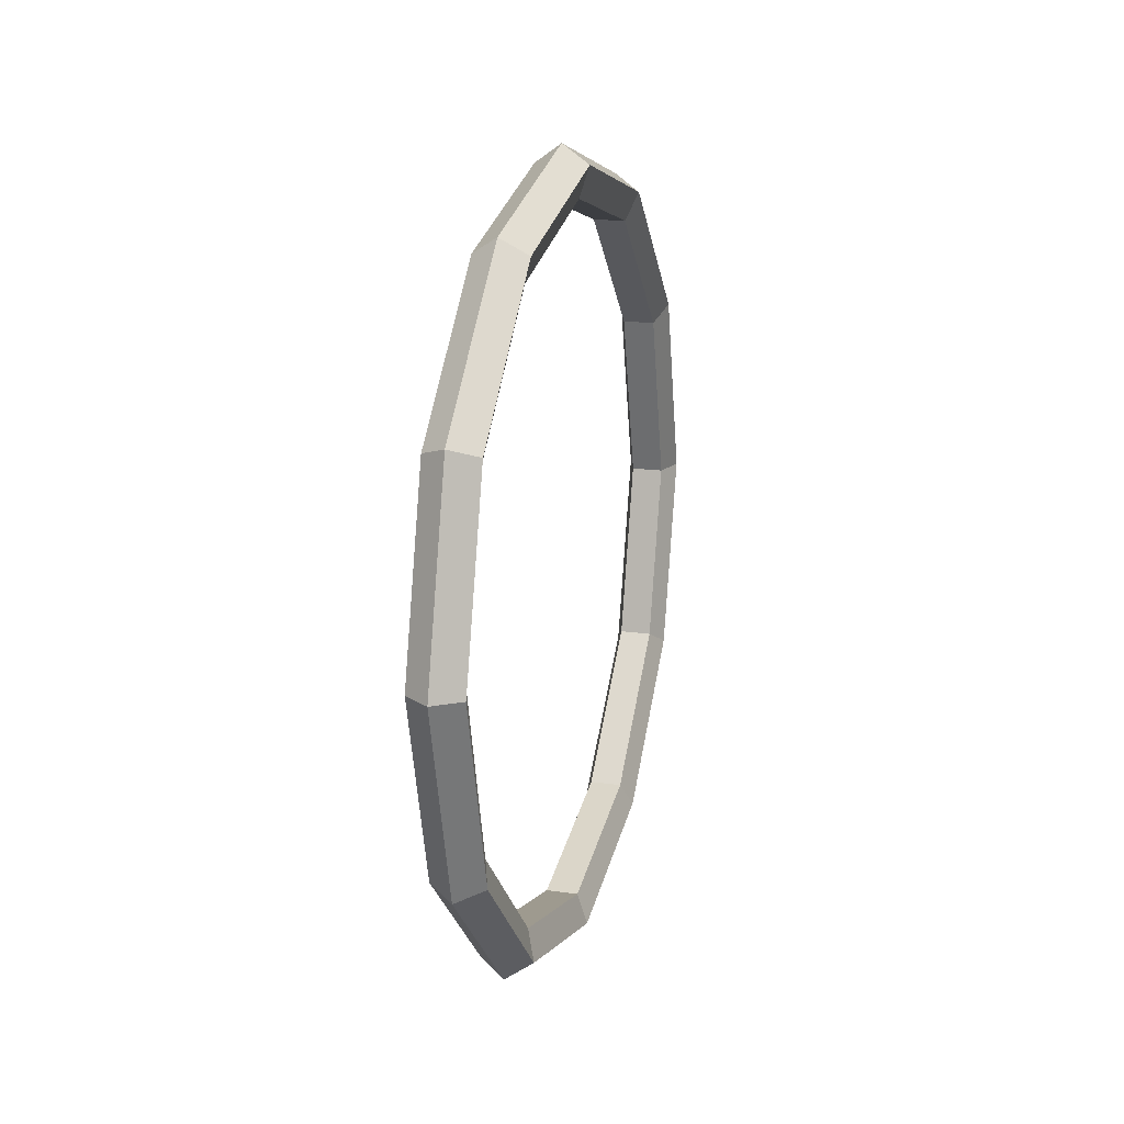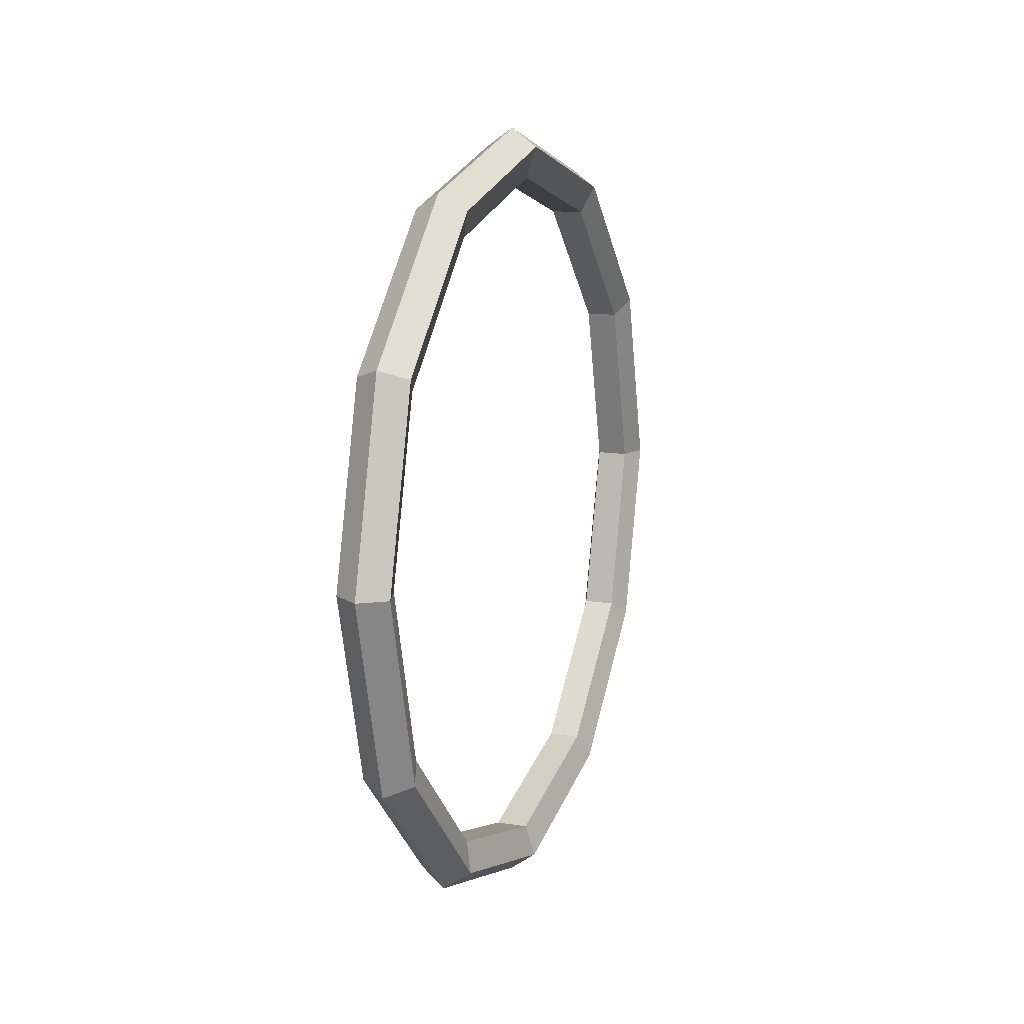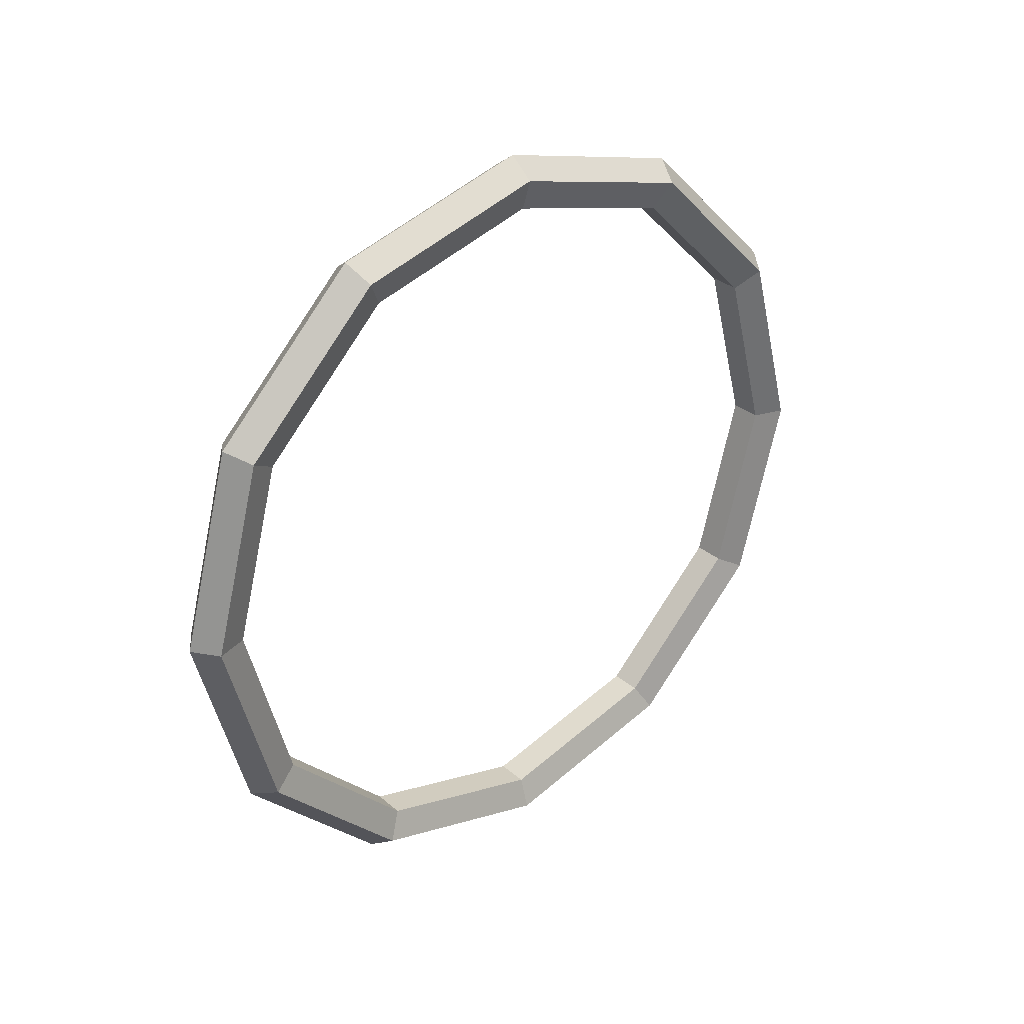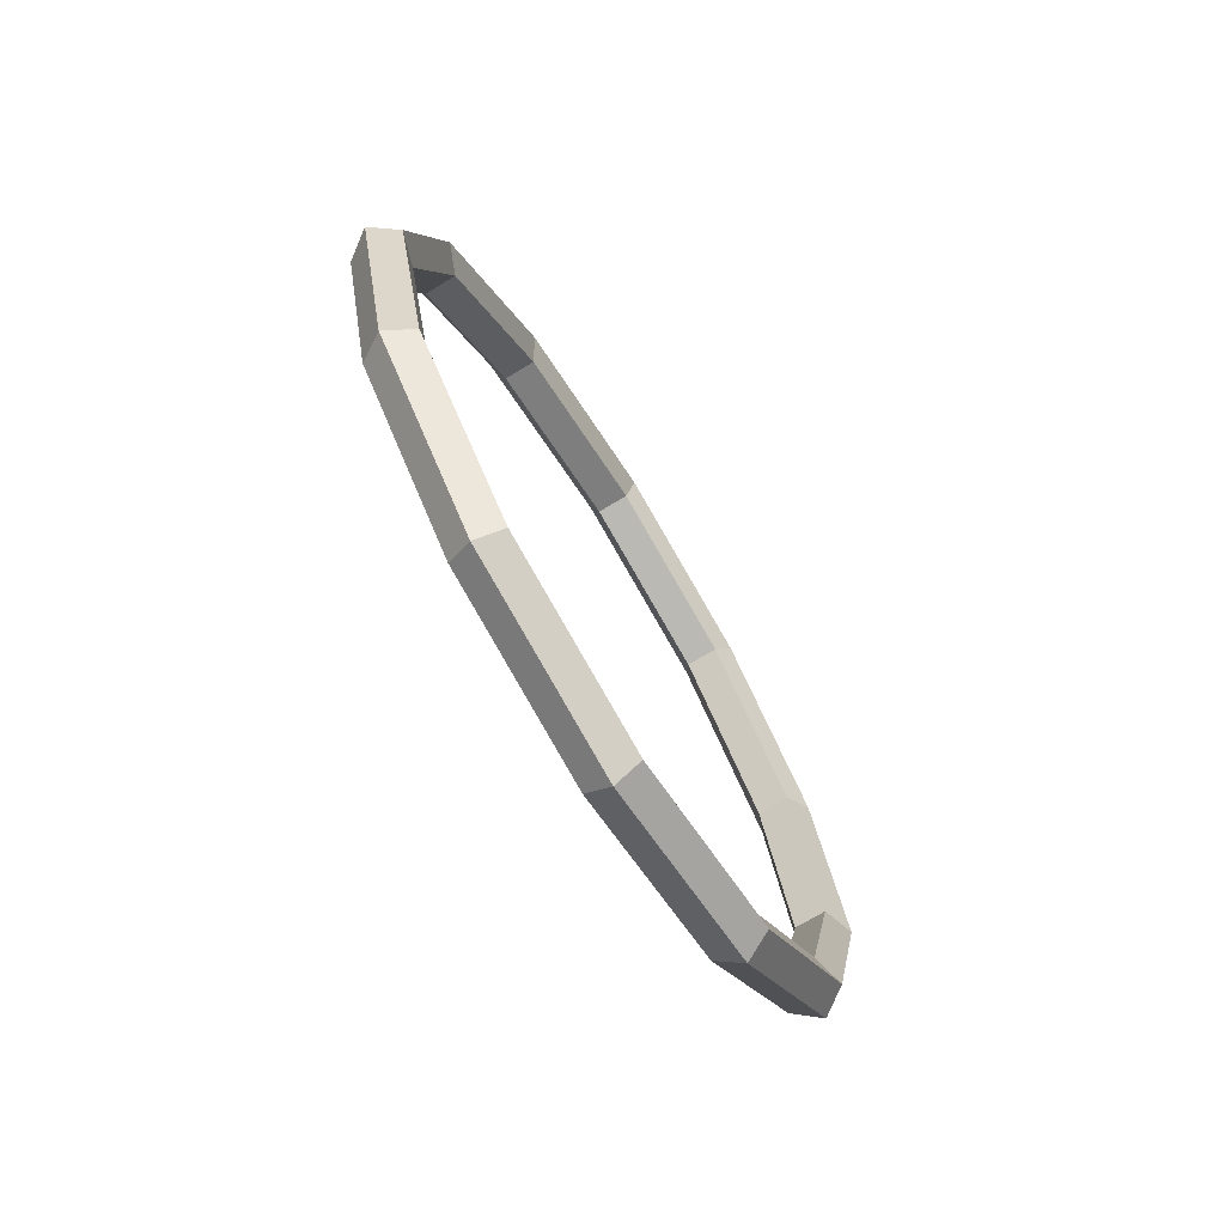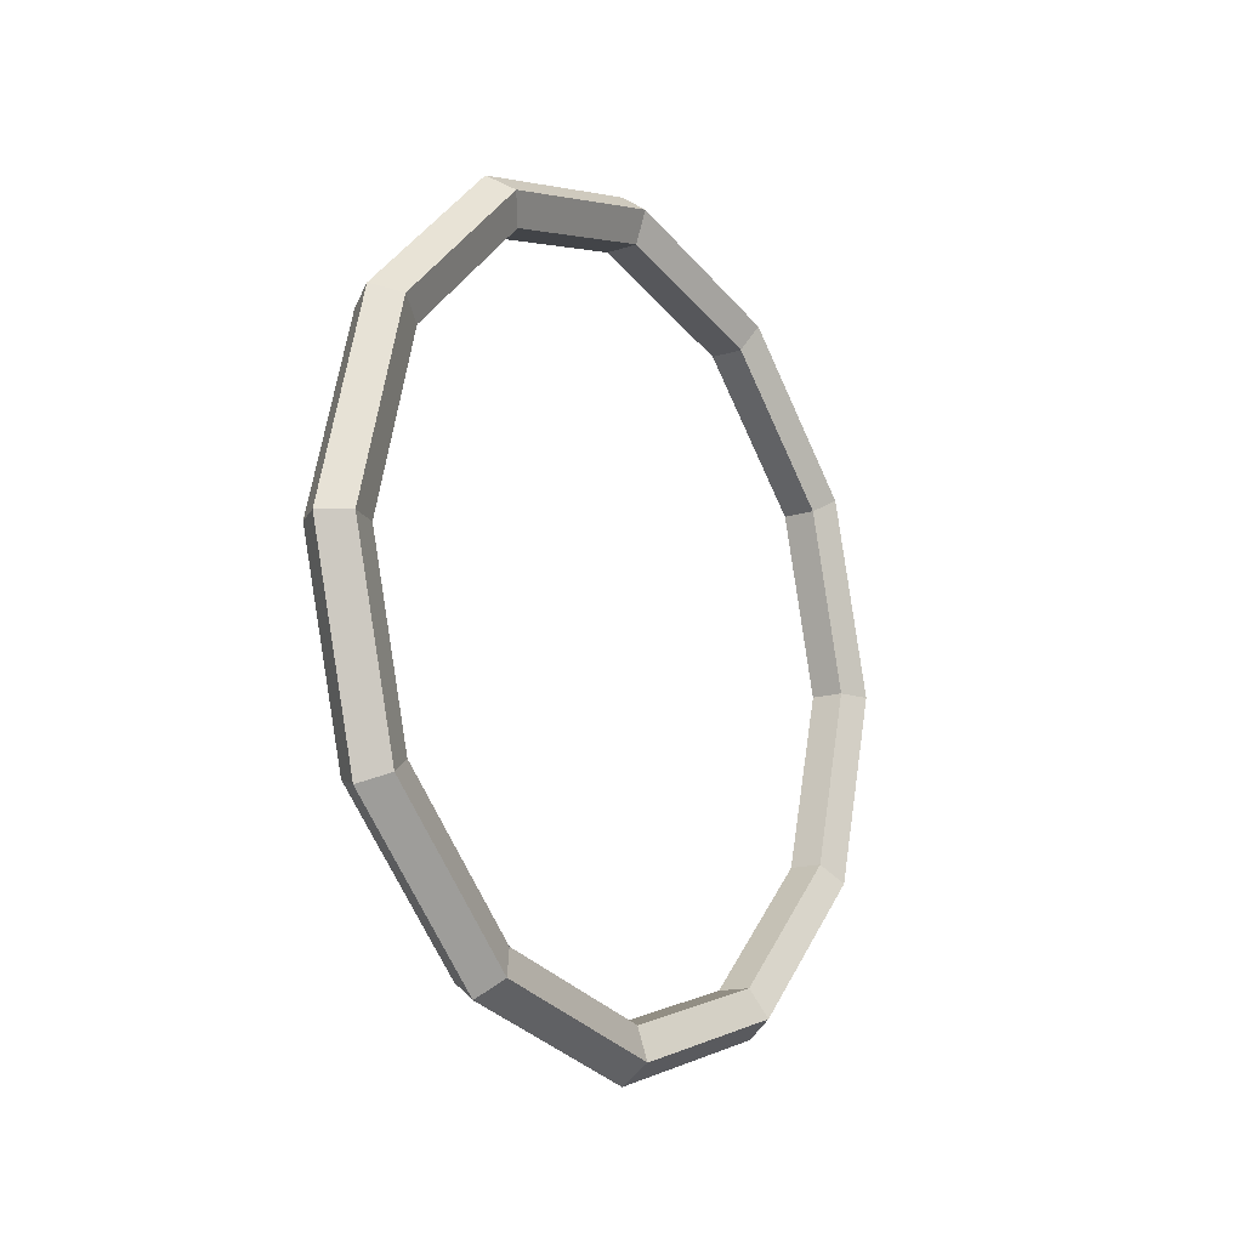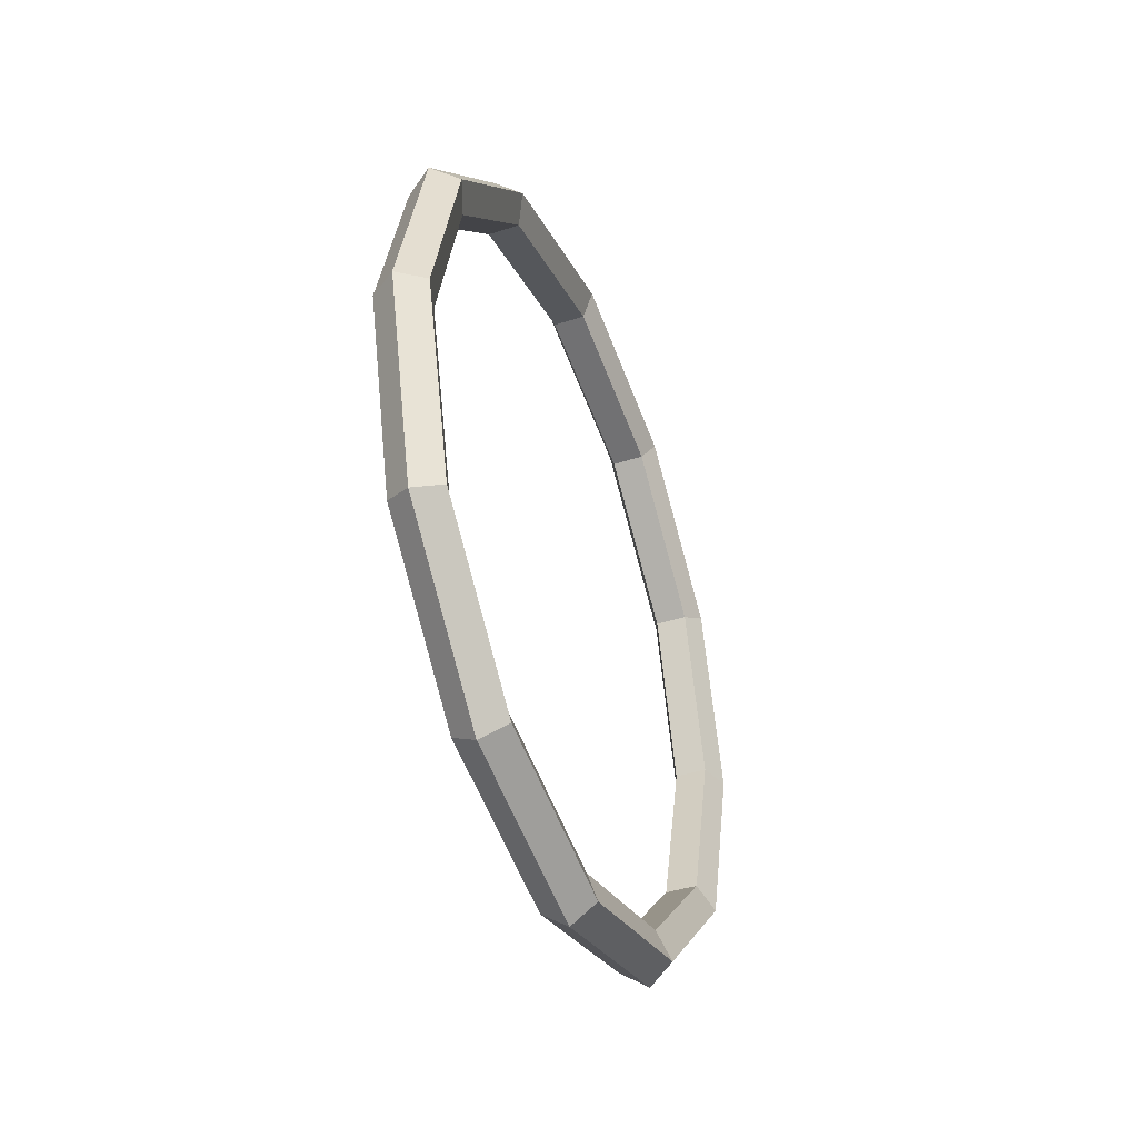
<metadata>
{"format":"obj","ext":"obj","renderer":"f3d","projection":"perspective","resolution":1024,"background":"white","views":[{"elev":17.6,"azim":15.6,"up":"+Z"},{"elev":12.5,"azim":-159.7,"up":"+Z"},{"elev":31.3,"azim":-129.9,"up":"+Y"},{"elev":-71.5,"azim":-148.6,"up":"+Y"},{"elev":-14.8,"azim":-144.8,"up":"+Y"},{"elev":-41.6,"azim":-158.4,"up":"+Y"}]}
</metadata>
<code>
g Pin
v -0.001346 0.01694 -0.009786
v -2.009e-05 0.02056 2.009e-05
v -0.001346 0.01959 2.009e-05
v -2.009e-05 0.01778 -0.01027
v -0.0008239 0.01557 -0.008982
v -0.001346 0.01959 2.009e-05
v -0.0008239 0.01798 2.009e-05
v -0.001346 0.01694 -0.009786
v 0.0008239 0.01557 -0.008982
v -0.0008239 0.01798 2.009e-05
v 0.0008239 0.01798 2.009e-05
v -0.0008239 0.01557 -0.008982
v 0.001346 0.01694 -0.009786
v 0.0008239 0.01798 2.009e-05
v 0.001346 0.01959 2.009e-05
v 0.0008239 0.01557 -0.008982
v -2.009e-05 0.01778 -0.01027
v 0.001346 0.01959 2.009e-05
v -2.009e-05 0.02056 2.009e-05
v 0.001346 0.01694 -0.009786
v -0.001346 0.009786 -0.01694
v -2.009e-05 0.01778 -0.01027
v -0.001346 0.01694 -0.009786
v -2.009e-05 0.01027 -0.01778
v -0.0008239 0.008982 -0.01557
v -0.001346 0.01694 -0.009786
v -0.0008239 0.01557 -0.008982
v -0.001346 0.009786 -0.01694
v 0.0008239 0.008982 -0.01557
v -0.0008239 0.01557 -0.008982
v 0.0008239 0.01557 -0.008982
v -0.0008239 0.008982 -0.01557
v 0.001346 0.009786 -0.01694
v 0.0008239 0.01557 -0.008982
v 0.001346 0.01694 -0.009786
v 0.0008239 0.008982 -0.01557
v -2.009e-05 0.01027 -0.01778
v 0.001346 0.01694 -0.009786
v -2.009e-05 0.01778 -0.01027
v 0.001346 0.009786 -0.01694
v -0.001346 2.009e-05 -0.01959
v -2.009e-05 0.01027 -0.01778
v -0.001346 0.009786 -0.01694
v -2.009e-05 2.009e-05 -0.02056
v -0.0008239 2.009e-05 -0.01798
v -0.001346 0.009786 -0.01694
v -0.0008239 0.008982 -0.01557
v -0.001346 2.009e-05 -0.01959
v 0.0008239 2.009e-05 -0.01798
v -0.0008239 0.008982 -0.01557
v 0.0008239 0.008982 -0.01557
v -0.0008239 2.009e-05 -0.01798
v 0.001346 2.009e-05 -0.01959
v 0.0008239 0.008982 -0.01557
v 0.001346 0.009786 -0.01694
v 0.0008239 2.009e-05 -0.01798
v -2.009e-05 2.009e-05 -0.02056
v 0.001346 0.009786 -0.01694
v -2.009e-05 0.01027 -0.01778
v 0.001346 2.009e-05 -0.01959
v -0.001346 -0.009786 -0.01694
v -2.009e-05 2.009e-05 -0.02056
v -0.001346 2.009e-05 -0.01959
v -2.009e-05 -0.01027 -0.01778
v -0.0008239 -0.008982 -0.01557
v -0.001346 2.009e-05 -0.01959
v -0.0008239 2.009e-05 -0.01798
v -0.001346 -0.009786 -0.01694
v 0.0008239 -0.008982 -0.01557
v -0.0008239 2.009e-05 -0.01798
v 0.0008239 2.009e-05 -0.01798
v -0.0008239 -0.008982 -0.01557
v 0.001346 -0.009786 -0.01694
v 0.0008239 2.009e-05 -0.01798
v 0.001346 2.009e-05 -0.01959
v 0.0008239 -0.008982 -0.01557
v -2.009e-05 -0.01027 -0.01778
v 0.001346 2.009e-05 -0.01959
v -2.009e-05 2.009e-05 -0.02056
v 0.001346 -0.009786 -0.01694
v -0.001346 -0.01694 -0.009786
v -2.009e-05 -0.01027 -0.01778
v -0.001346 -0.009786 -0.01694
v -2.009e-05 -0.01778 -0.01027
v -0.0008239 -0.01557 -0.008982
v -0.001346 -0.009786 -0.01694
v -0.0008239 -0.008982 -0.01557
v -0.001346 -0.01694 -0.009786
v 0.0008239 -0.01557 -0.008982
v -0.0008239 -0.008982 -0.01557
v 0.0008239 -0.008982 -0.01557
v -0.0008239 -0.01557 -0.008982
v 0.001346 -0.01694 -0.009786
v 0.0008239 -0.008982 -0.01557
v 0.001346 -0.009786 -0.01694
v 0.0008239 -0.01557 -0.008982
v -2.009e-05 -0.01778 -0.01027
v 0.001346 -0.009786 -0.01694
v -2.009e-05 -0.01027 -0.01778
v 0.001346 -0.01694 -0.009786
v -0.001346 -0.01959 2.009e-05
v -2.009e-05 -0.01778 -0.01027
v -0.001346 -0.01694 -0.009786
v -2.009e-05 -0.02056 2.009e-05
v -0.0008239 -0.01798 2.009e-05
v -0.001346 -0.01694 -0.009786
v -0.0008239 -0.01557 -0.008982
v -0.001346 -0.01959 2.009e-05
v 0.0008239 -0.01798 2.009e-05
v -0.0008239 -0.01557 -0.008982
v 0.0008239 -0.01557 -0.008982
v -0.0008239 -0.01798 2.009e-05
v 0.001346 -0.01959 2.009e-05
v 0.0008239 -0.01557 -0.008982
v 0.001346 -0.01694 -0.009786
v 0.0008239 -0.01798 2.009e-05
v -2.009e-05 -0.02056 2.009e-05
v 0.001346 -0.01694 -0.009786
v -2.009e-05 -0.01778 -0.01027
v 0.001346 -0.01959 2.009e-05
v -0.001346 -0.01694 0.009786
v -2.009e-05 -0.02056 2.009e-05
v -0.001346 -0.01959 2.009e-05
v -2.009e-05 -0.01778 0.01027
v -0.0008239 -0.01557 0.008982
v -0.001346 -0.01959 2.009e-05
v -0.0008239 -0.01798 2.009e-05
v -0.001346 -0.01694 0.009786
v 0.0008239 -0.01557 0.008982
v -0.0008239 -0.01798 2.009e-05
v 0.0008239 -0.01798 2.009e-05
v -0.0008239 -0.01557 0.008982
v 0.001346 -0.01694 0.009786
v 0.0008239 -0.01798 2.009e-05
v 0.001346 -0.01959 2.009e-05
v 0.0008239 -0.01557 0.008982
v -2.009e-05 -0.01778 0.01027
v 0.001346 -0.01959 2.009e-05
v -2.009e-05 -0.02056 2.009e-05
v 0.001346 -0.01694 0.009786
v -0.001346 -0.009786 0.01694
v -2.009e-05 -0.01778 0.01027
v -0.001346 -0.01694 0.009786
v -2.009e-05 -0.01027 0.01778
v -0.0008239 -0.008982 0.01557
v -0.001346 -0.01694 0.009786
v -0.0008239 -0.01557 0.008982
v -0.001346 -0.009786 0.01694
v 0.0008239 -0.008982 0.01557
v -0.0008239 -0.01557 0.008982
v 0.0008239 -0.01557 0.008982
v -0.0008239 -0.008982 0.01557
v 0.001346 -0.009786 0.01694
v 0.0008239 -0.01557 0.008982
v 0.001346 -0.01694 0.009786
v 0.0008239 -0.008982 0.01557
v -2.009e-05 -0.01027 0.01778
v 0.001346 -0.01694 0.009786
v -2.009e-05 -0.01778 0.01027
v 0.001346 -0.009786 0.01694
v -0.001346 2.009e-05 0.01959
v -2.009e-05 -0.01027 0.01778
v -0.001346 -0.009786 0.01694
v -2.009e-05 2.009e-05 0.02056
v -0.0008239 2.009e-05 0.01798
v -0.001346 -0.009786 0.01694
v -0.0008239 -0.008982 0.01557
v -0.001346 2.009e-05 0.01959
v 0.0008239 2.009e-05 0.01798
v -0.0008239 -0.008982 0.01557
v 0.0008239 -0.008982 0.01557
v -0.0008239 2.009e-05 0.01798
v 0.001346 2.009e-05 0.01959
v 0.0008239 -0.008982 0.01557
v 0.001346 -0.009786 0.01694
v 0.0008239 2.009e-05 0.01798
v -2.009e-05 2.009e-05 0.02056
v 0.001346 -0.009786 0.01694
v -2.009e-05 -0.01027 0.01778
v 0.001346 2.009e-05 0.01959
v -0.001346 0.009786 0.01694
v -2.009e-05 2.009e-05 0.02056
v -0.001346 2.009e-05 0.01959
v -2.009e-05 0.01027 0.01778
v -0.0008239 0.008982 0.01557
v -0.001346 2.009e-05 0.01959
v -0.0008239 2.009e-05 0.01798
v -0.001346 0.009786 0.01694
v 0.0008239 0.008982 0.01557
v -0.0008239 2.009e-05 0.01798
v 0.0008239 2.009e-05 0.01798
v -0.0008239 0.008982 0.01557
v 0.001346 0.009786 0.01694
v 0.0008239 2.009e-05 0.01798
v 0.001346 2.009e-05 0.01959
v 0.0008239 0.008982 0.01557
v -2.009e-05 0.01027 0.01778
v 0.001346 2.009e-05 0.01959
v -2.009e-05 2.009e-05 0.02056
v 0.001346 0.009786 0.01694
v -0.001346 0.01694 0.009786
v -2.009e-05 0.01027 0.01778
v -0.001346 0.009786 0.01694
v -2.009e-05 0.01778 0.01027
v -0.0008239 0.01557 0.008982
v -0.001346 0.009786 0.01694
v -0.0008239 0.008982 0.01557
v -0.001346 0.01694 0.009786
v 0.0008239 0.01557 0.008982
v -0.0008239 0.008982 0.01557
v 0.0008239 0.008982 0.01557
v -0.0008239 0.01557 0.008982
v 0.001346 0.01694 0.009786
v 0.0008239 0.008982 0.01557
v 0.001346 0.009786 0.01694
v 0.0008239 0.01557 0.008982
v -2.009e-05 0.01778 0.01027
v 0.001346 0.009786 0.01694
v -2.009e-05 0.01027 0.01778
v 0.001346 0.01694 0.009786
v -0.001346 0.01959 2.009e-05
v -2.009e-05 0.01778 0.01027
v -0.001346 0.01694 0.009786
v -2.009e-05 0.02056 2.009e-05
v -0.0008239 0.01798 2.009e-05
v -0.001346 0.01694 0.009786
v -0.0008239 0.01557 0.008982
v -0.001346 0.01959 2.009e-05
v 0.0008239 0.01798 2.009e-05
v -0.0008239 0.01557 0.008982
v 0.0008239 0.01557 0.008982
v -0.0008239 0.01798 2.009e-05
v 0.001346 0.01959 2.009e-05
v 0.0008239 0.01557 0.008982
v 0.001346 0.01694 0.009786
v 0.0008239 0.01798 2.009e-05
v -2.009e-05 0.02056 2.009e-05
v 0.001346 0.01694 0.009786
v -2.009e-05 0.01778 0.01027
v 0.001346 0.01959 2.009e-05
g Pin_0
f 3 2 1
f 1 2 4
f 7 6 5
f 5 6 8
f 11 10 9
f 9 10 12
f 15 14 13
f 13 14 16
f 19 18 17
f 17 18 20
f 23 22 21
f 21 22 24
f 27 26 25
f 25 26 28
f 31 30 29
f 29 30 32
f 35 34 33
f 33 34 36
f 39 38 37
f 37 38 40
f 43 42 41
f 41 42 44
f 47 46 45
f 45 46 48
f 51 50 49
f 49 50 52
f 55 54 53
f 53 54 56
f 59 58 57
f 57 58 60
f 63 62 61
f 61 62 64
f 67 66 65
f 65 66 68
f 71 70 69
f 69 70 72
f 75 74 73
f 73 74 76
f 79 78 77
f 77 78 80
f 83 82 81
f 81 82 84
f 87 86 85
f 85 86 88
f 91 90 89
f 89 90 92
f 95 94 93
f 93 94 96
f 99 98 97
f 97 98 100
f 103 102 101
f 101 102 104
f 107 106 105
f 105 106 108
f 111 110 109
f 109 110 112
f 115 114 113
f 113 114 116
f 119 118 117
f 117 118 120
f 123 122 121
f 121 122 124
f 127 126 125
f 125 126 128
f 131 130 129
f 129 130 132
f 135 134 133
f 133 134 136
f 139 138 137
f 137 138 140
f 143 142 141
f 141 142 144
f 147 146 145
f 145 146 148
f 151 150 149
f 149 150 152
f 155 154 153
f 153 154 156
f 159 158 157
f 157 158 160
f 163 162 161
f 161 162 164
f 167 166 165
f 165 166 168
f 171 170 169
f 169 170 172
f 175 174 173
f 173 174 176
f 179 178 177
f 177 178 180
f 183 182 181
f 181 182 184
f 187 186 185
f 185 186 188
f 191 190 189
f 189 190 192
f 195 194 193
f 193 194 196
f 199 198 197
f 197 198 200
f 203 202 201
f 201 202 204
f 207 206 205
f 205 206 208
f 211 210 209
f 209 210 212
f 215 214 213
f 213 214 216
f 219 218 217
f 217 218 220
f 223 222 221
f 221 222 224
f 227 226 225
f 225 226 228
f 231 230 229
f 229 230 232
f 235 234 233
f 233 234 236
f 239 238 237
f 237 238 240

</code>
